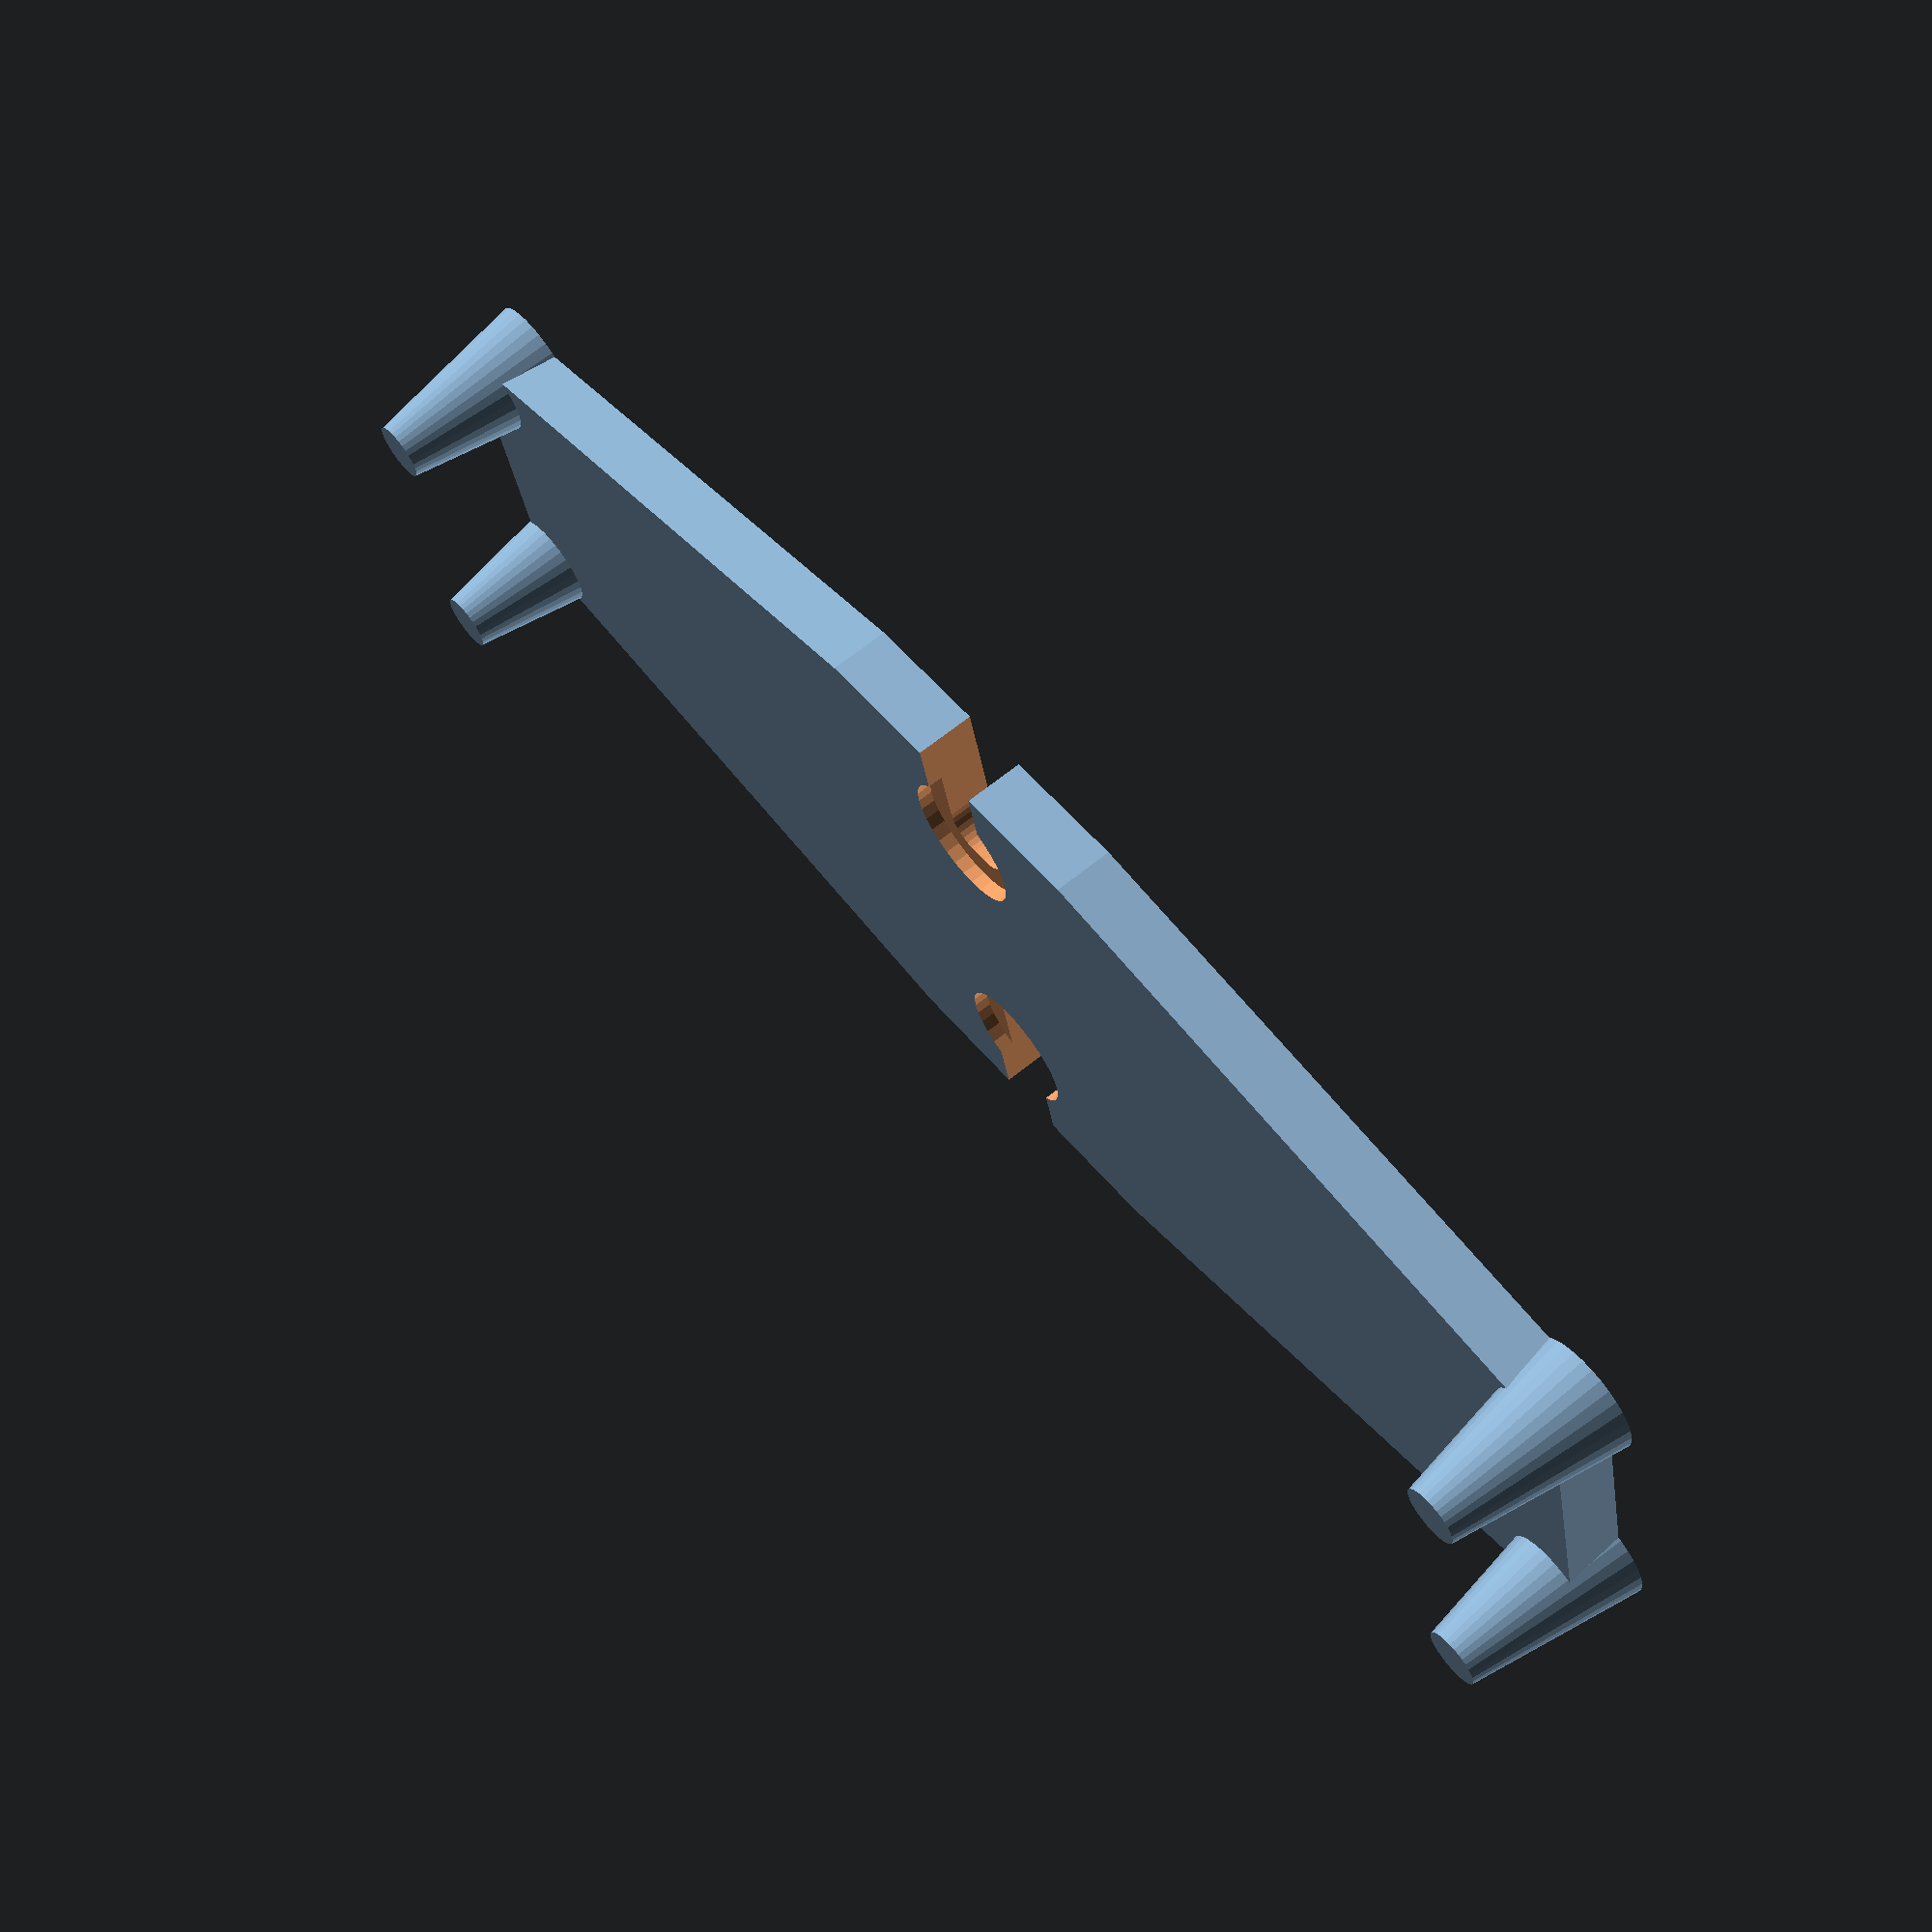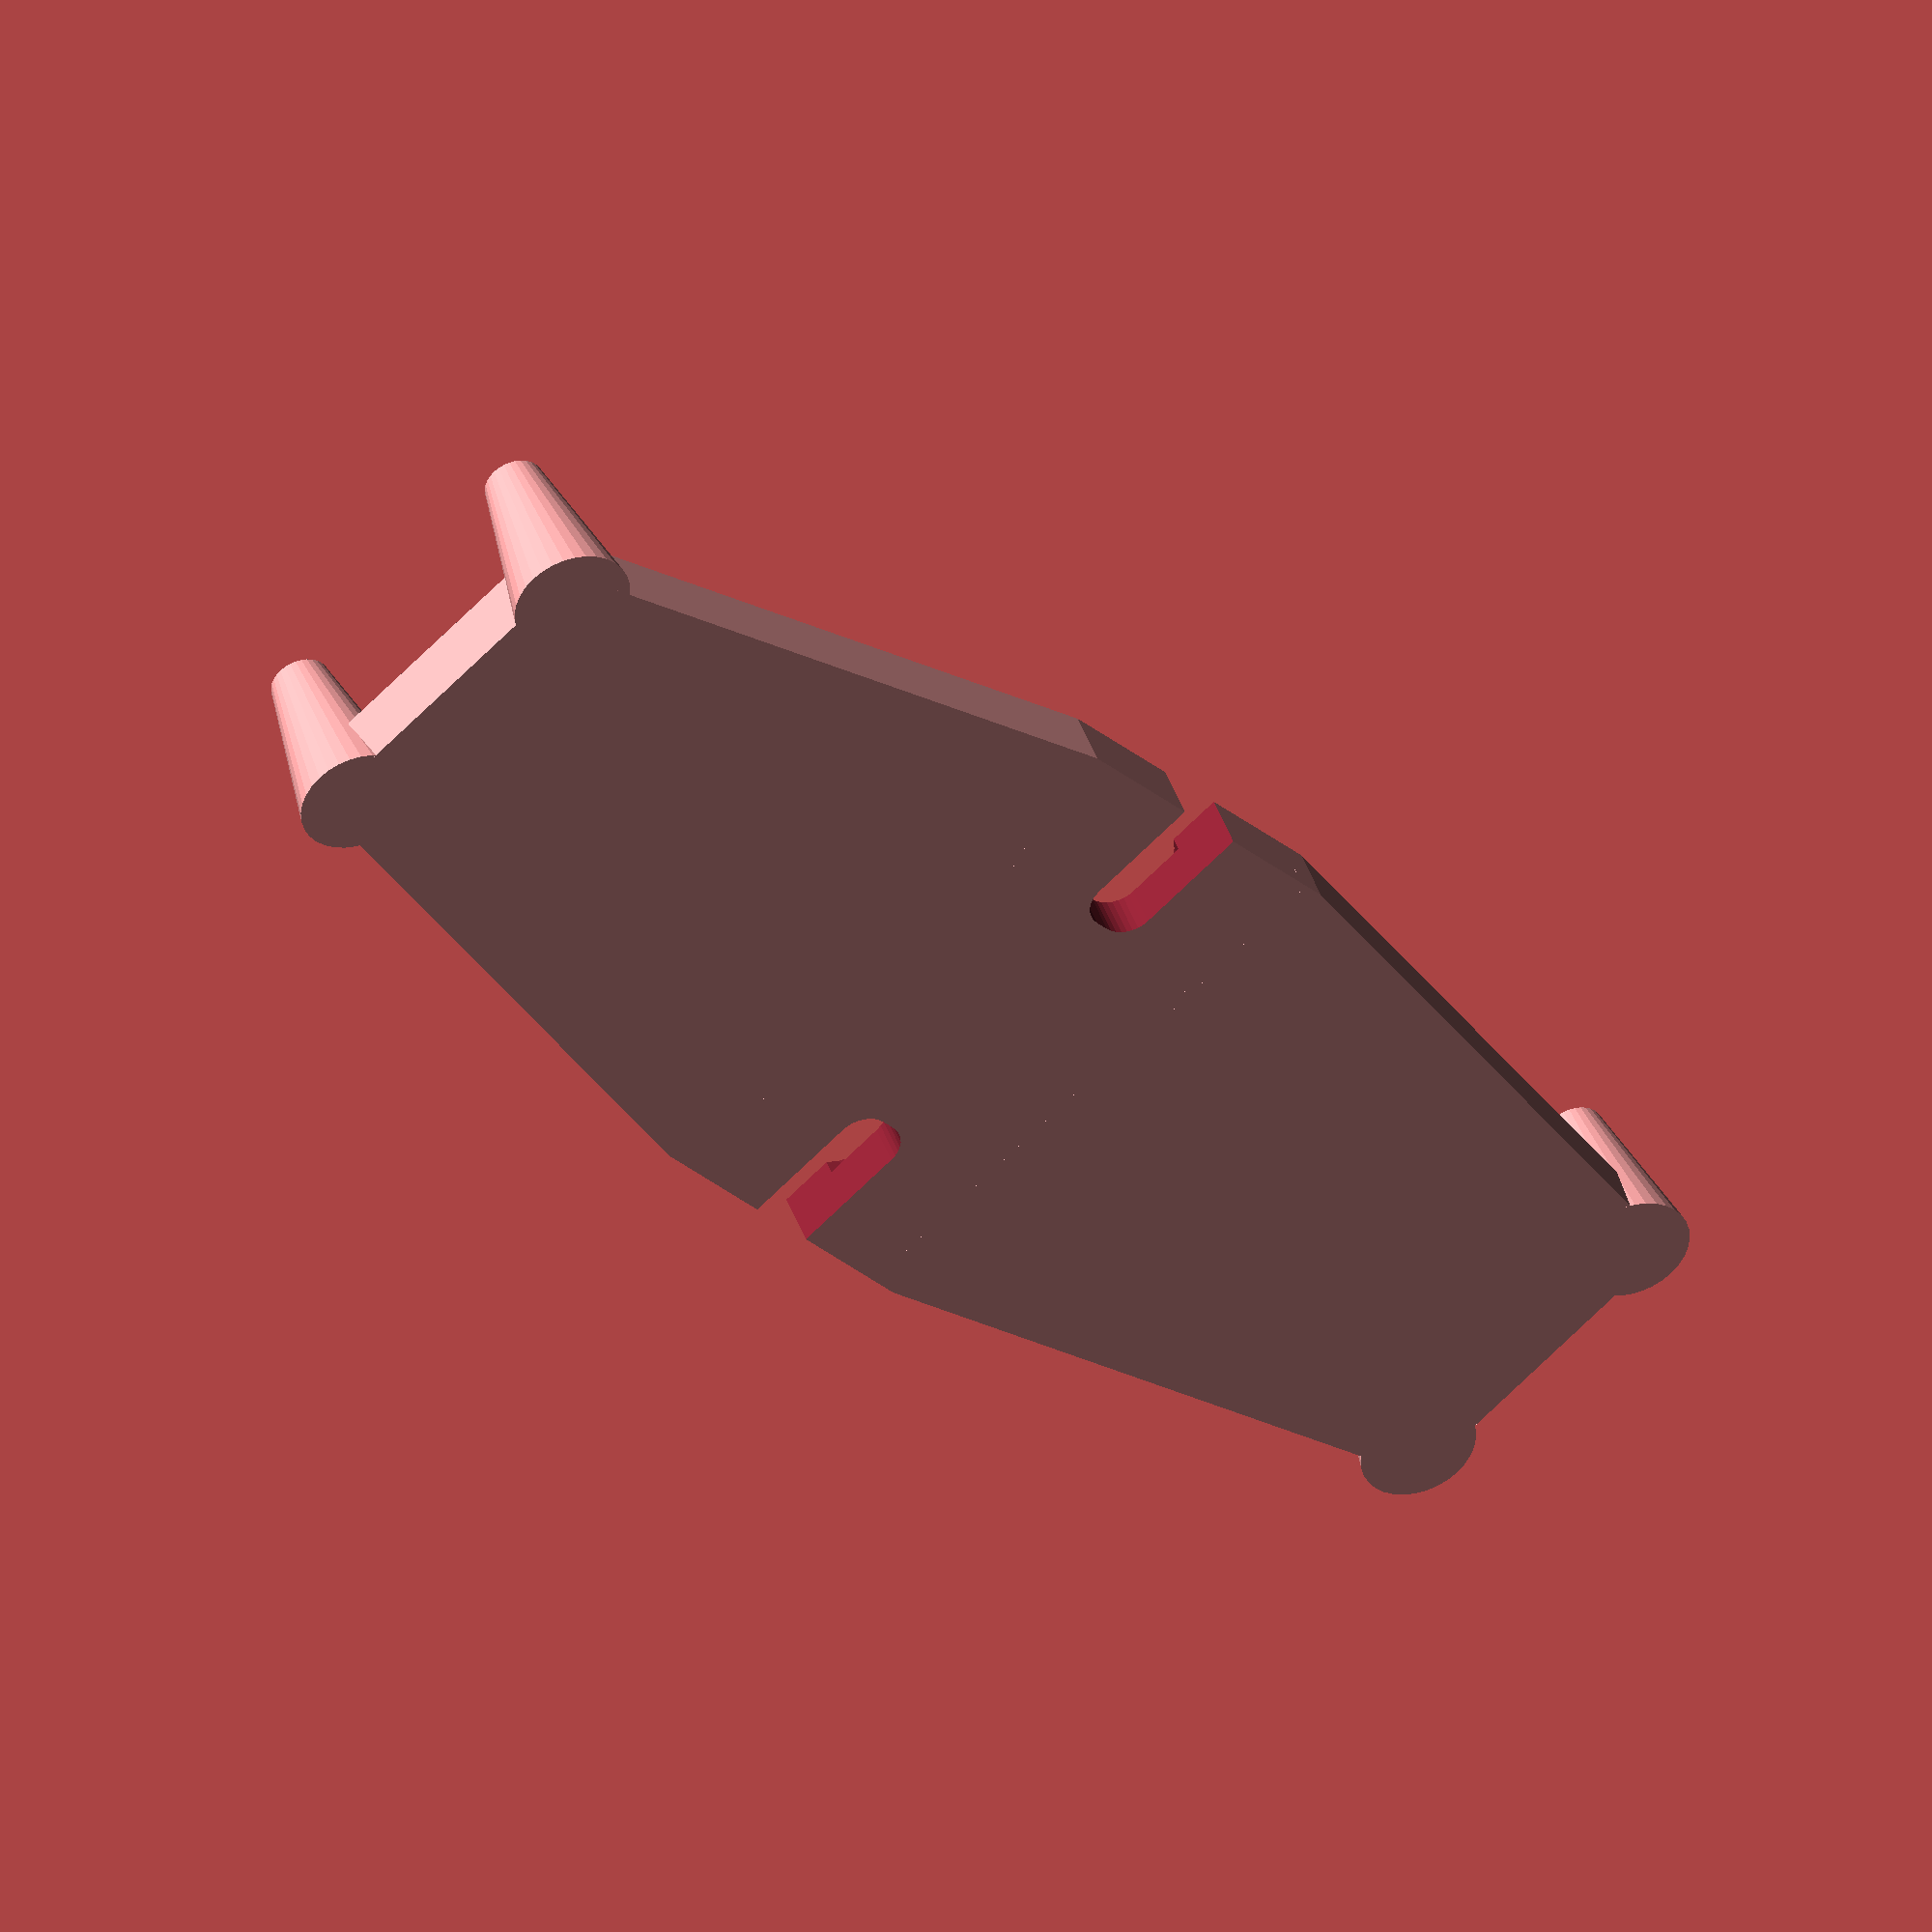
<openscad>

$fn=32;


difference() {
  cube([40,20,4]);
  translate([30,7.5,-1]) roundedcube(12,5,6,2);
  translate([-2,7.5,-1]) roundedcube(12,5,6,2);
  translate([32.5,10,3]) cylinder(4,4.5,4.5);
  translate([7.5,10,3]) cylinder(4,4.5,4.5);
}
translate([0,0.5,0]) leg();
translate([40,19.5,0]) rotate([0,0,180]) leg();



module roundedcube(x, y, z, cr) {
  hull() {
    translate([cr,cr,0]) cylinder(z,cr,cr);
    translate([x-cr,cr,0]) cylinder(z,cr,cr);
    translate([cr,y-cr,0]) cylinder(z,cr,cr);
    translate([x-cr,y-cr,0]) cylinder(z,cr,cr);
  }
}

module leg() {
  hull() {
    translate([0,-2,0]) cube([2,2,4]);
    translate([38,-2,0]) cube([2,2,4]);
    translate([10,-45,0]) cylinder(4,2,2);
    translate([30,-45,0]) cylinder(4,2,2);
  }
  translate([10,-45,0]) cylinder(12,4,2);
  translate([30,-45,0]) cylinder(12,4,2);
}
</openscad>
<views>
elev=111.7 azim=256.4 roll=128.6 proj=p view=wireframe
elev=316.6 azim=42.3 roll=161.3 proj=o view=wireframe
</views>
